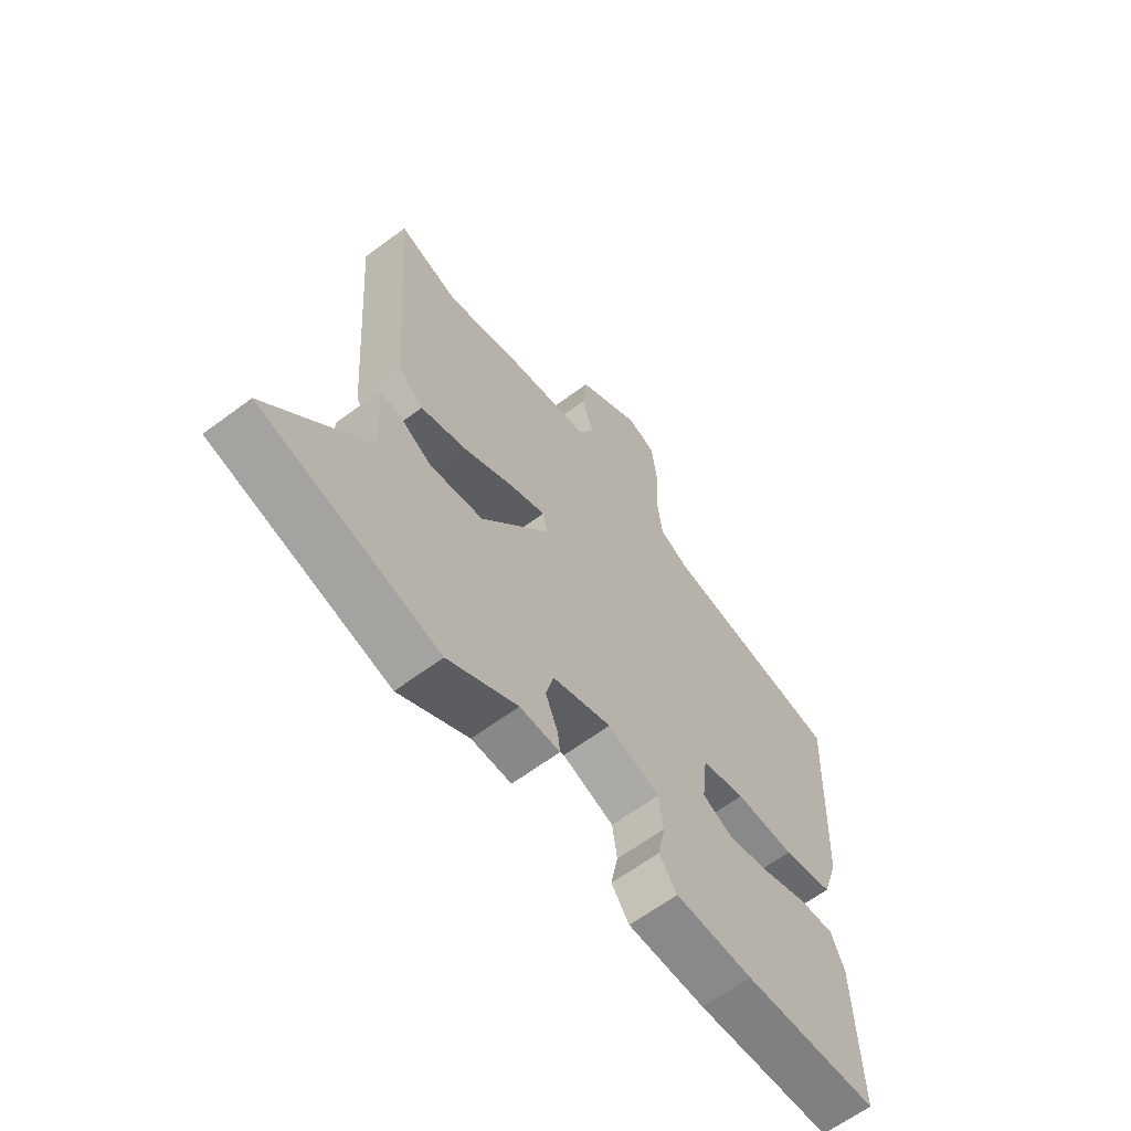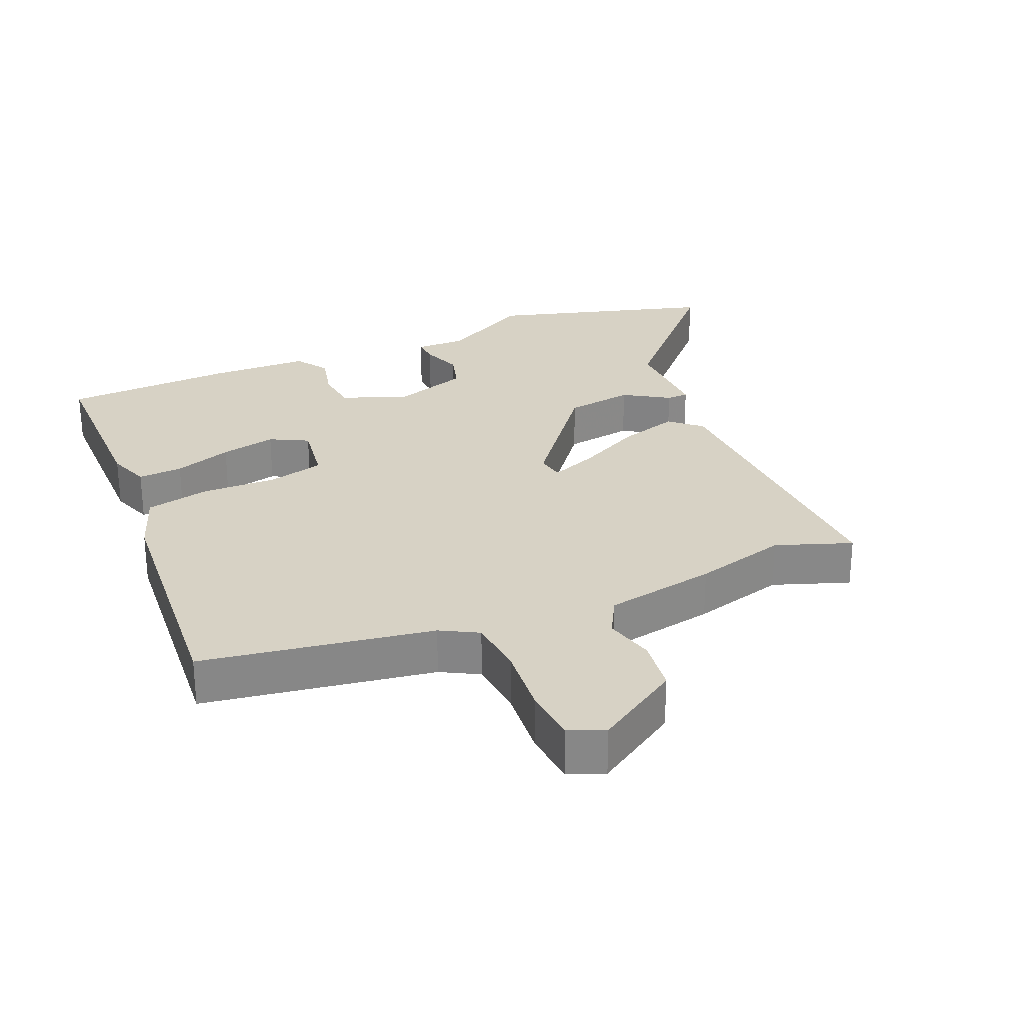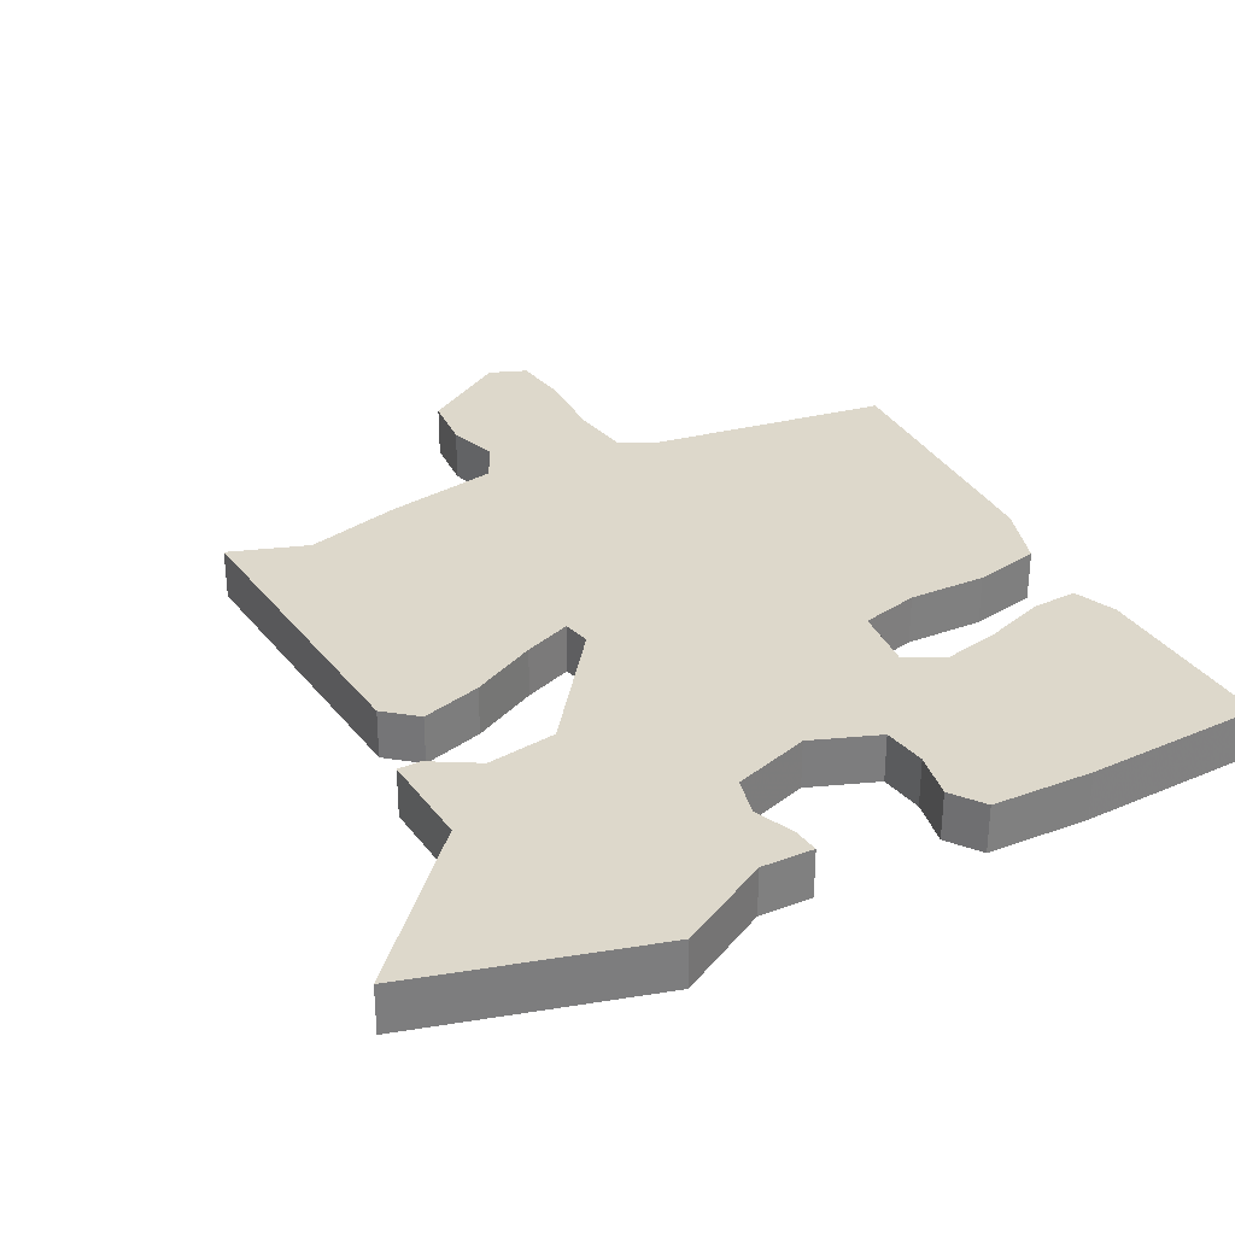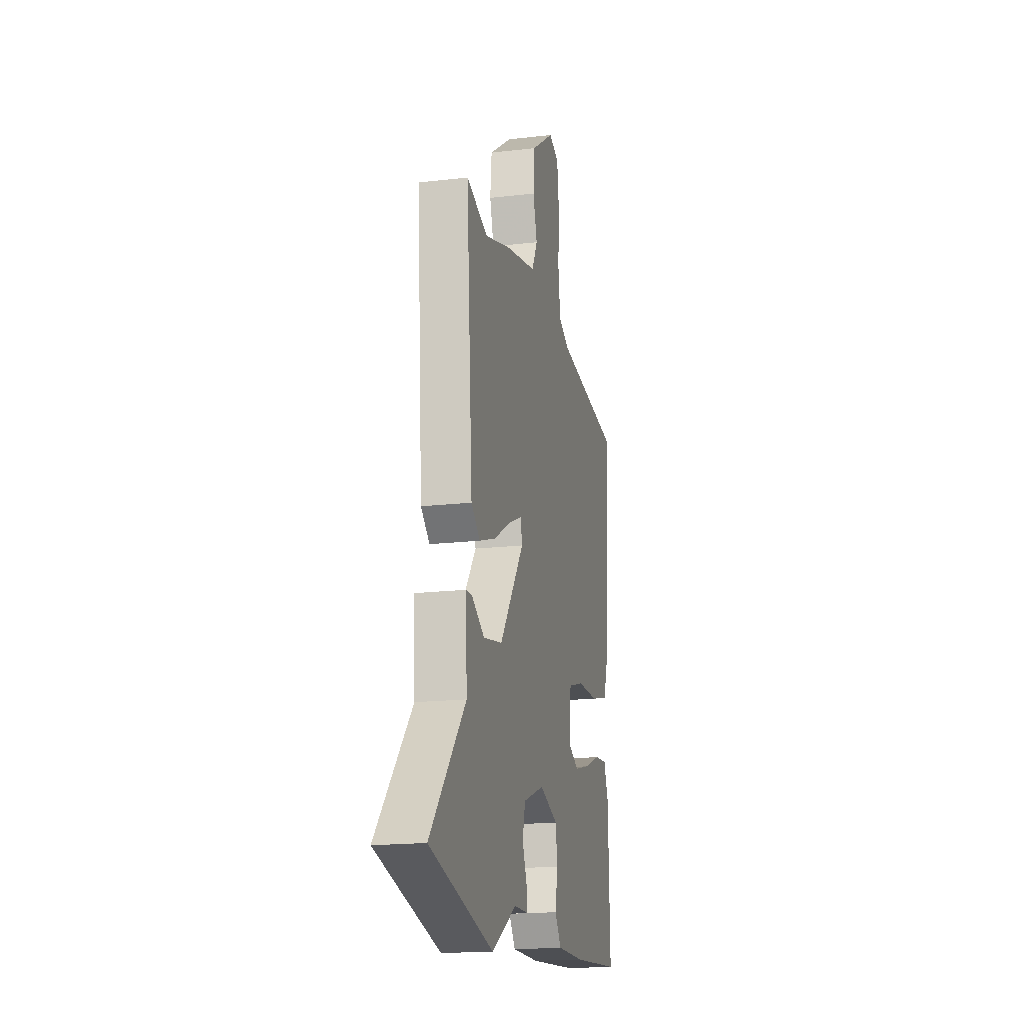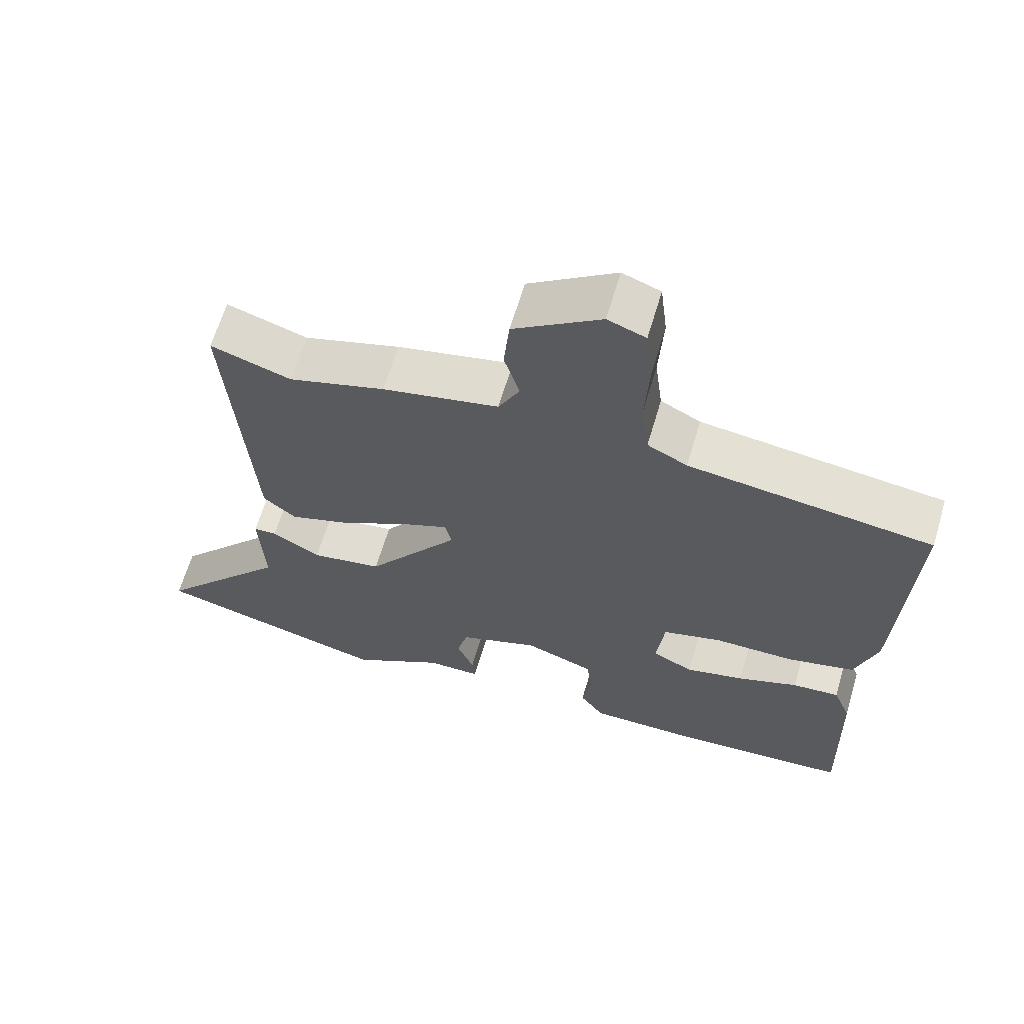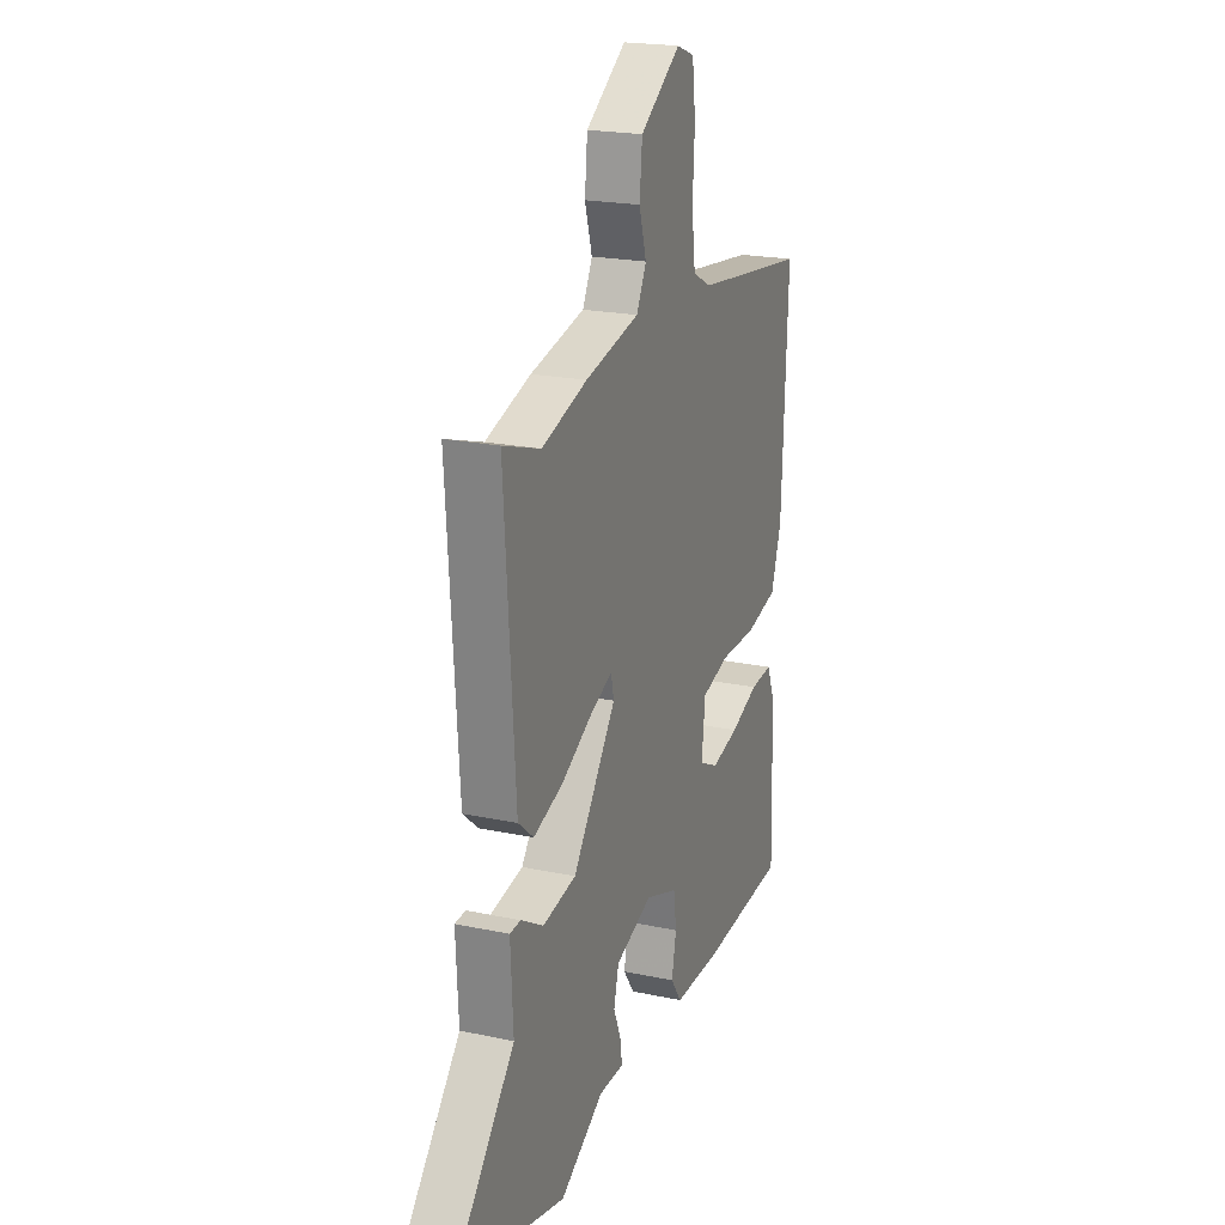
<metadata>
{"format":"obj","ext":"obj","renderer":"f3d","projection":"perspective","resolution":1024,"background":"white","views":[{"elev":-63.5,"azim":127.0,"up":"+Z"},{"elev":27.6,"azim":-21.2,"up":"+Y"},{"elev":31.2,"azim":152.9,"up":"+Y"},{"elev":-18.0,"azim":102.9,"up":"+Z"},{"elev":64.2,"azim":-163.4,"up":"+Z"},{"elev":20.7,"azim":111.0,"up":"+Z"}]}
</metadata>
<code>
v 0.687 0.07 -0.453
v 0.349 0.07 -0.538
v 0.216 0.07 -0.459
v 0.14 0.07 -0.458
v 0.144 0.07 -0.419
v 0.168 0.07 -0.36
v 0.153 0.07 -0.301
v 0.04 0.07 -0.259
v -0.059 0.07 -0.294
v -0.068 0.07 -0.359
v -0.054 0.07 -0.429
v -0.088 0.07 -0.477
v -0.236 0.07 -0.476
v -0.495 0.07 -0.456
v -0.487 0.07 -0.18
v -0.462 0.07 -0.118
v -0.395 0.07 -0.124
v -0.309 0.07 -0.157
v -0.226 0.07 -0.178
v -0.168 0.07 -0.15
v -0.179 0.07 -0.054
v -0.263 0.07 -0.03
v -0.376 0.07 -0.029
v -0.472 0.07 -0.005
v -0.503 0.07 0.091
v -0.521 0.07 0.477
v -0.174 0.07 0.52
v -0.117 0.07 0.549
v -0.106 0.07 0.637
v -0.112 0.07 0.743
v -0.102 0.07 0.827
v -0.048 0.07 0.847
v 0.076 0.07 0.762
v 0.084 0.07 0.679
v 0.062 0.07 0.605
v 0.092 0.07 0.546
v 0.258 0.07 0.509
v 0.396 0.07 0.466
v 0.511 0.07 0.503
v 0.478 0.07 0.04
v 0.431 0.07 0.001
v 0.343 0.07 0.031
v 0.248 0.07 0.084
v 0.179 0.07 0.114
v 0.17 0.07 0.073
v 0.302 0.07 -0.108
v 0.404 0.07 -0.127
v 0.473 0.07 -0.087
v 0.506 0.07 -0.089
v 0.498 0.07 -0.234
v 0.687 0 -0.453
v 0.349 0 -0.538
v 0.216 0 -0.459
v 0.14 0 -0.458
v 0.144 0 -0.419
v 0.168 0 -0.36
v 0.153 0 -0.301
v 0.04 0 -0.259
v -0.059 0 -0.294
v -0.068 0 -0.359
v -0.054 0 -0.429
v -0.088 0 -0.477
v -0.236 0 -0.476
v -0.495 0 -0.456
v -0.487 0 -0.18
v -0.462 0 -0.118
v -0.395 0 -0.124
v -0.309 0 -0.157
v -0.226 0 -0.178
v -0.168 0 -0.15
v -0.179 0 -0.054
v -0.263 0 -0.03
v -0.376 0 -0.029
v -0.472 0 -0.005
v -0.503 0 0.091
v -0.521 0 0.477
v -0.174 0 0.52
v -0.117 0 0.549
v -0.106 0 0.637
v -0.112 0 0.743
v -0.102 0 0.827
v -0.048 0 0.847
v 0.076 0 0.762
v 0.084 0 0.679
v 0.062 0 0.605
v 0.092 0 0.546
v 0.258 0 0.509
v 0.396 0 0.466
v 0.511 0 0.503
v 0.478 0 0.04
v 0.431 0 0.001
v 0.343 0 0.031
v 0.248 0 0.084
v 0.179 0 0.114
v 0.17 0 0.073
v 0.302 0 -0.108
v 0.404 0 -0.127
v 0.473 0 -0.087
v 0.506 0 -0.089
v 0.498 0 -0.234
f 47 48 49 50
f 46 47 50 1
f 40 41 42 43
f 38 39 40 43
f 36 37 38 43
f 35 36 43 44
f 32 33 34 35
f 32 35 44 45
f 29 30 31 32
f 28 29 32 45
f 24 25 26 27
f 22 23 24 27
f 21 22 27 28
f 20 21 28 45
f 15 16 17 18
f 15 18 19
f 14 15 19
f 13 14 19 20
f 10 11 12 13
f 9 10 13 20
f 3 4 5 6
f 3 6 7
f 46 1 2 3
f 46 3 7
f 45 46 7 8
f 8 9 20 45
f 100 99 98 97
f 51 100 97 96
f 93 92 91 90
f 93 90 89 88
f 93 88 87 86
f 94 93 86 85
f 85 84 83 82
f 95 94 85 82
f 82 81 80 79
f 95 82 79 78
f 77 76 75 74
f 77 74 73 72
f 78 77 72 71
f 95 78 71 70
f 68 67 66 65
f 69 68 65
f 69 65 64
f 70 69 64 63
f 63 62 61 60
f 70 63 60 59
f 56 55 54 53
f 57 56 53
f 53 52 51 96
f 57 53 96
f 58 57 96 95
f 95 70 59 58
f 1 51 52 2
f 2 52 53 3
f 3 53 54 4
f 4 54 55 5
f 5 55 56 6
f 6 56 57 7
f 7 57 58 8
f 8 58 59 9
f 9 59 60 10
f 10 60 61 11
f 11 61 62 12
f 12 62 63 13
f 13 63 64 14
f 14 64 65 15
f 15 65 66 16
f 16 66 67 17
f 17 67 68 18
f 18 68 69 19
f 19 69 70 20
f 20 70 71 21
f 21 71 72 22
f 22 72 73 23
f 23 73 74 24
f 24 74 75 25
f 25 75 76 26
f 26 76 77 27
f 27 77 78 28
f 28 78 79 29
f 29 79 80 30
f 30 80 81 31
f 31 81 82 32
f 32 82 83 33
f 33 83 84 34
f 34 84 85 35
f 35 85 86 36
f 36 86 87 37
f 37 87 88 38
f 38 88 89 39
f 39 89 90 40
f 40 90 91 41
f 41 91 92 42
f 42 92 93 43
f 43 93 94 44
f 44 94 95 45
f 45 95 96 46
f 46 96 97 47
f 47 97 98 48
f 48 98 99 49
f 49 99 100 50
f 50 100 51 1

</code>
